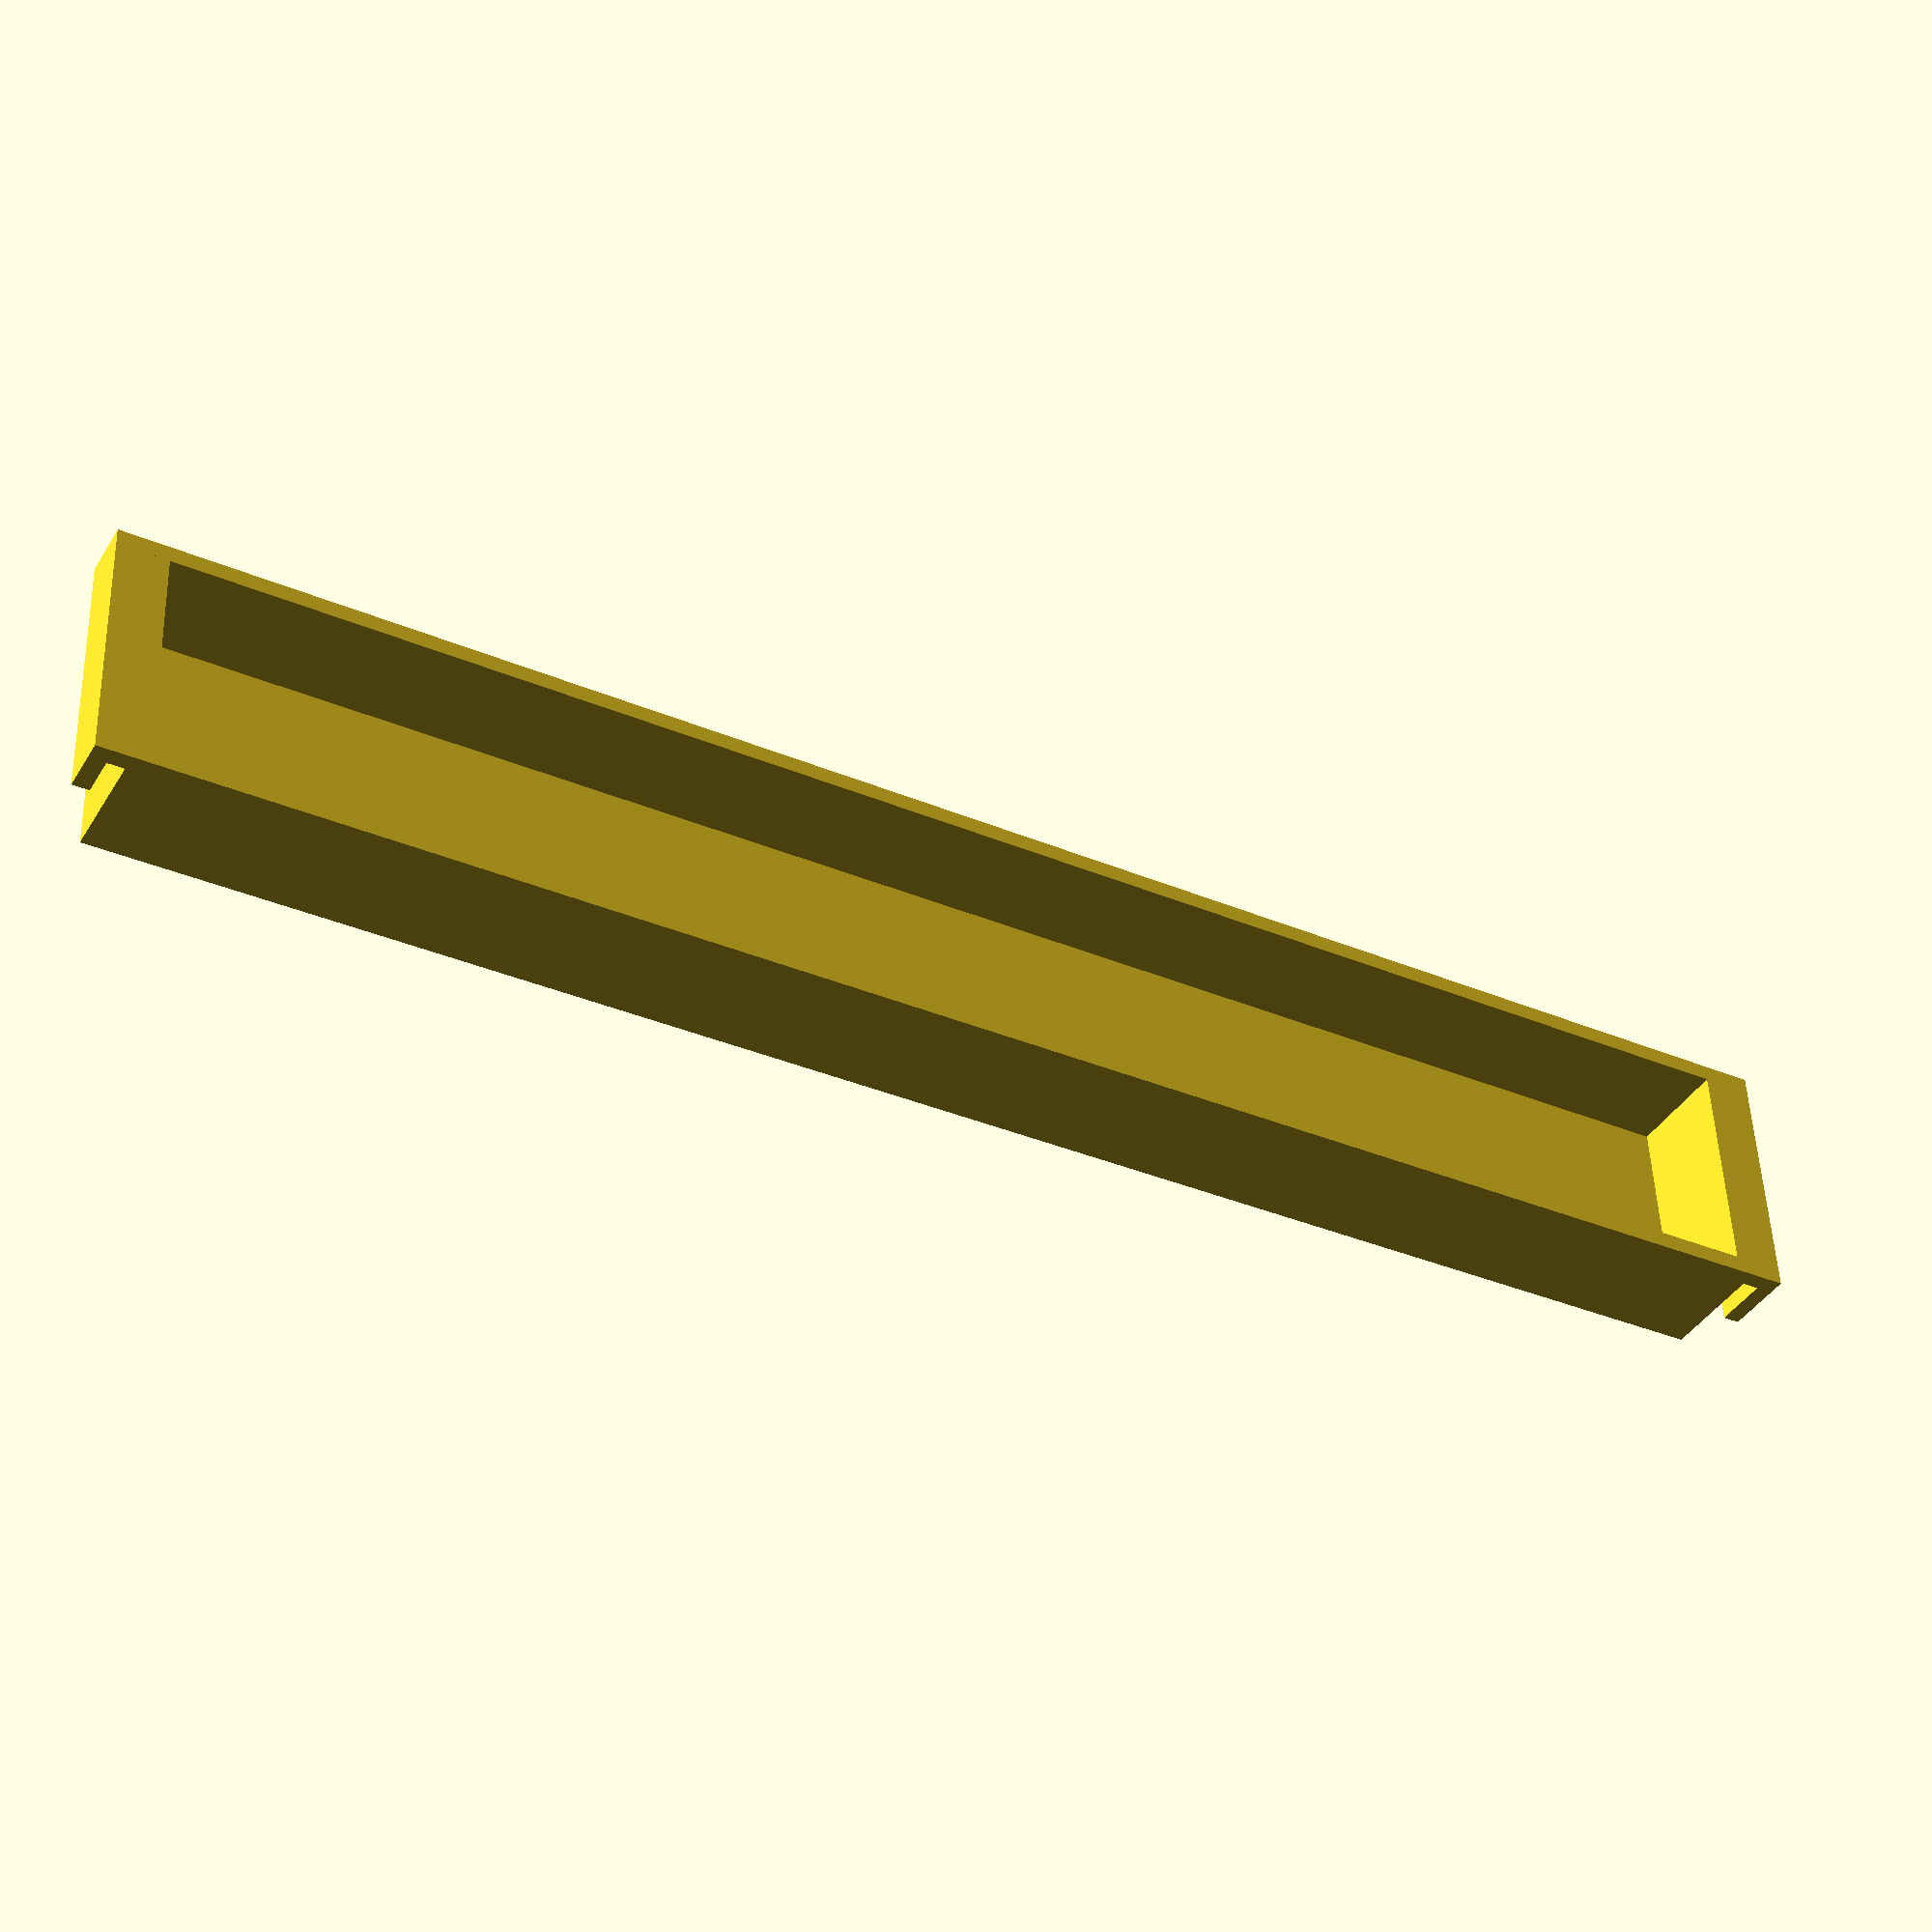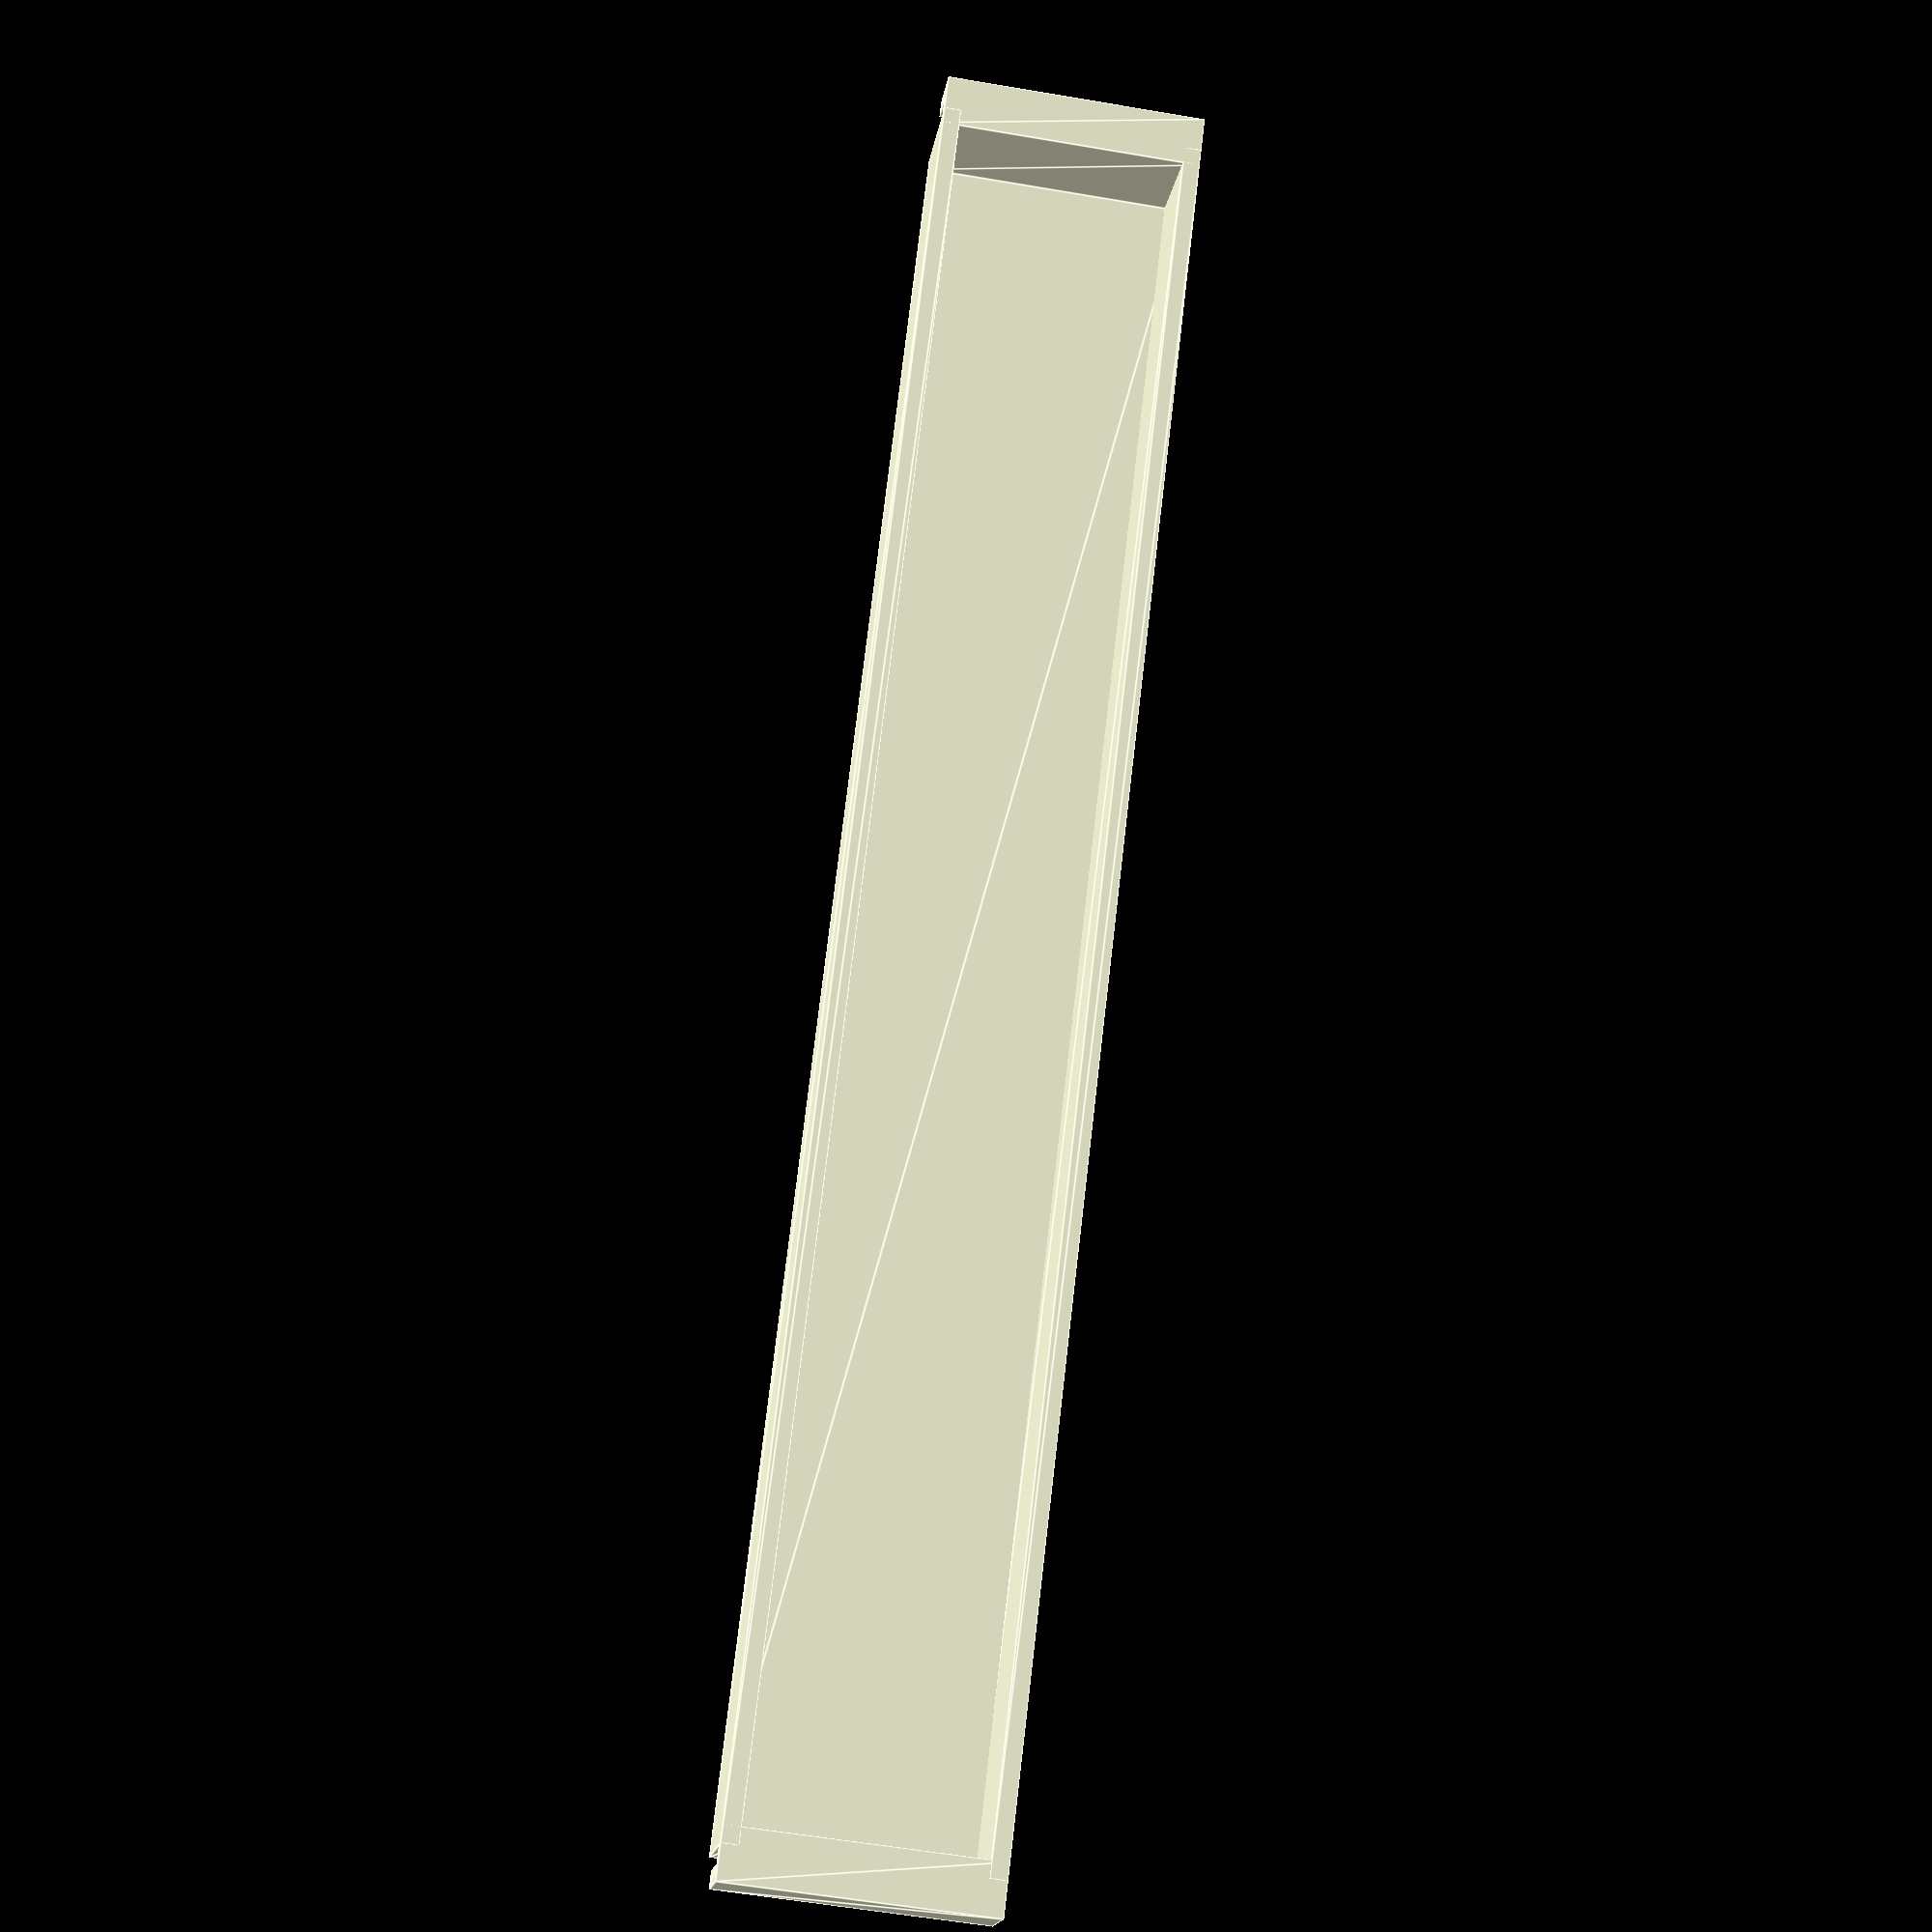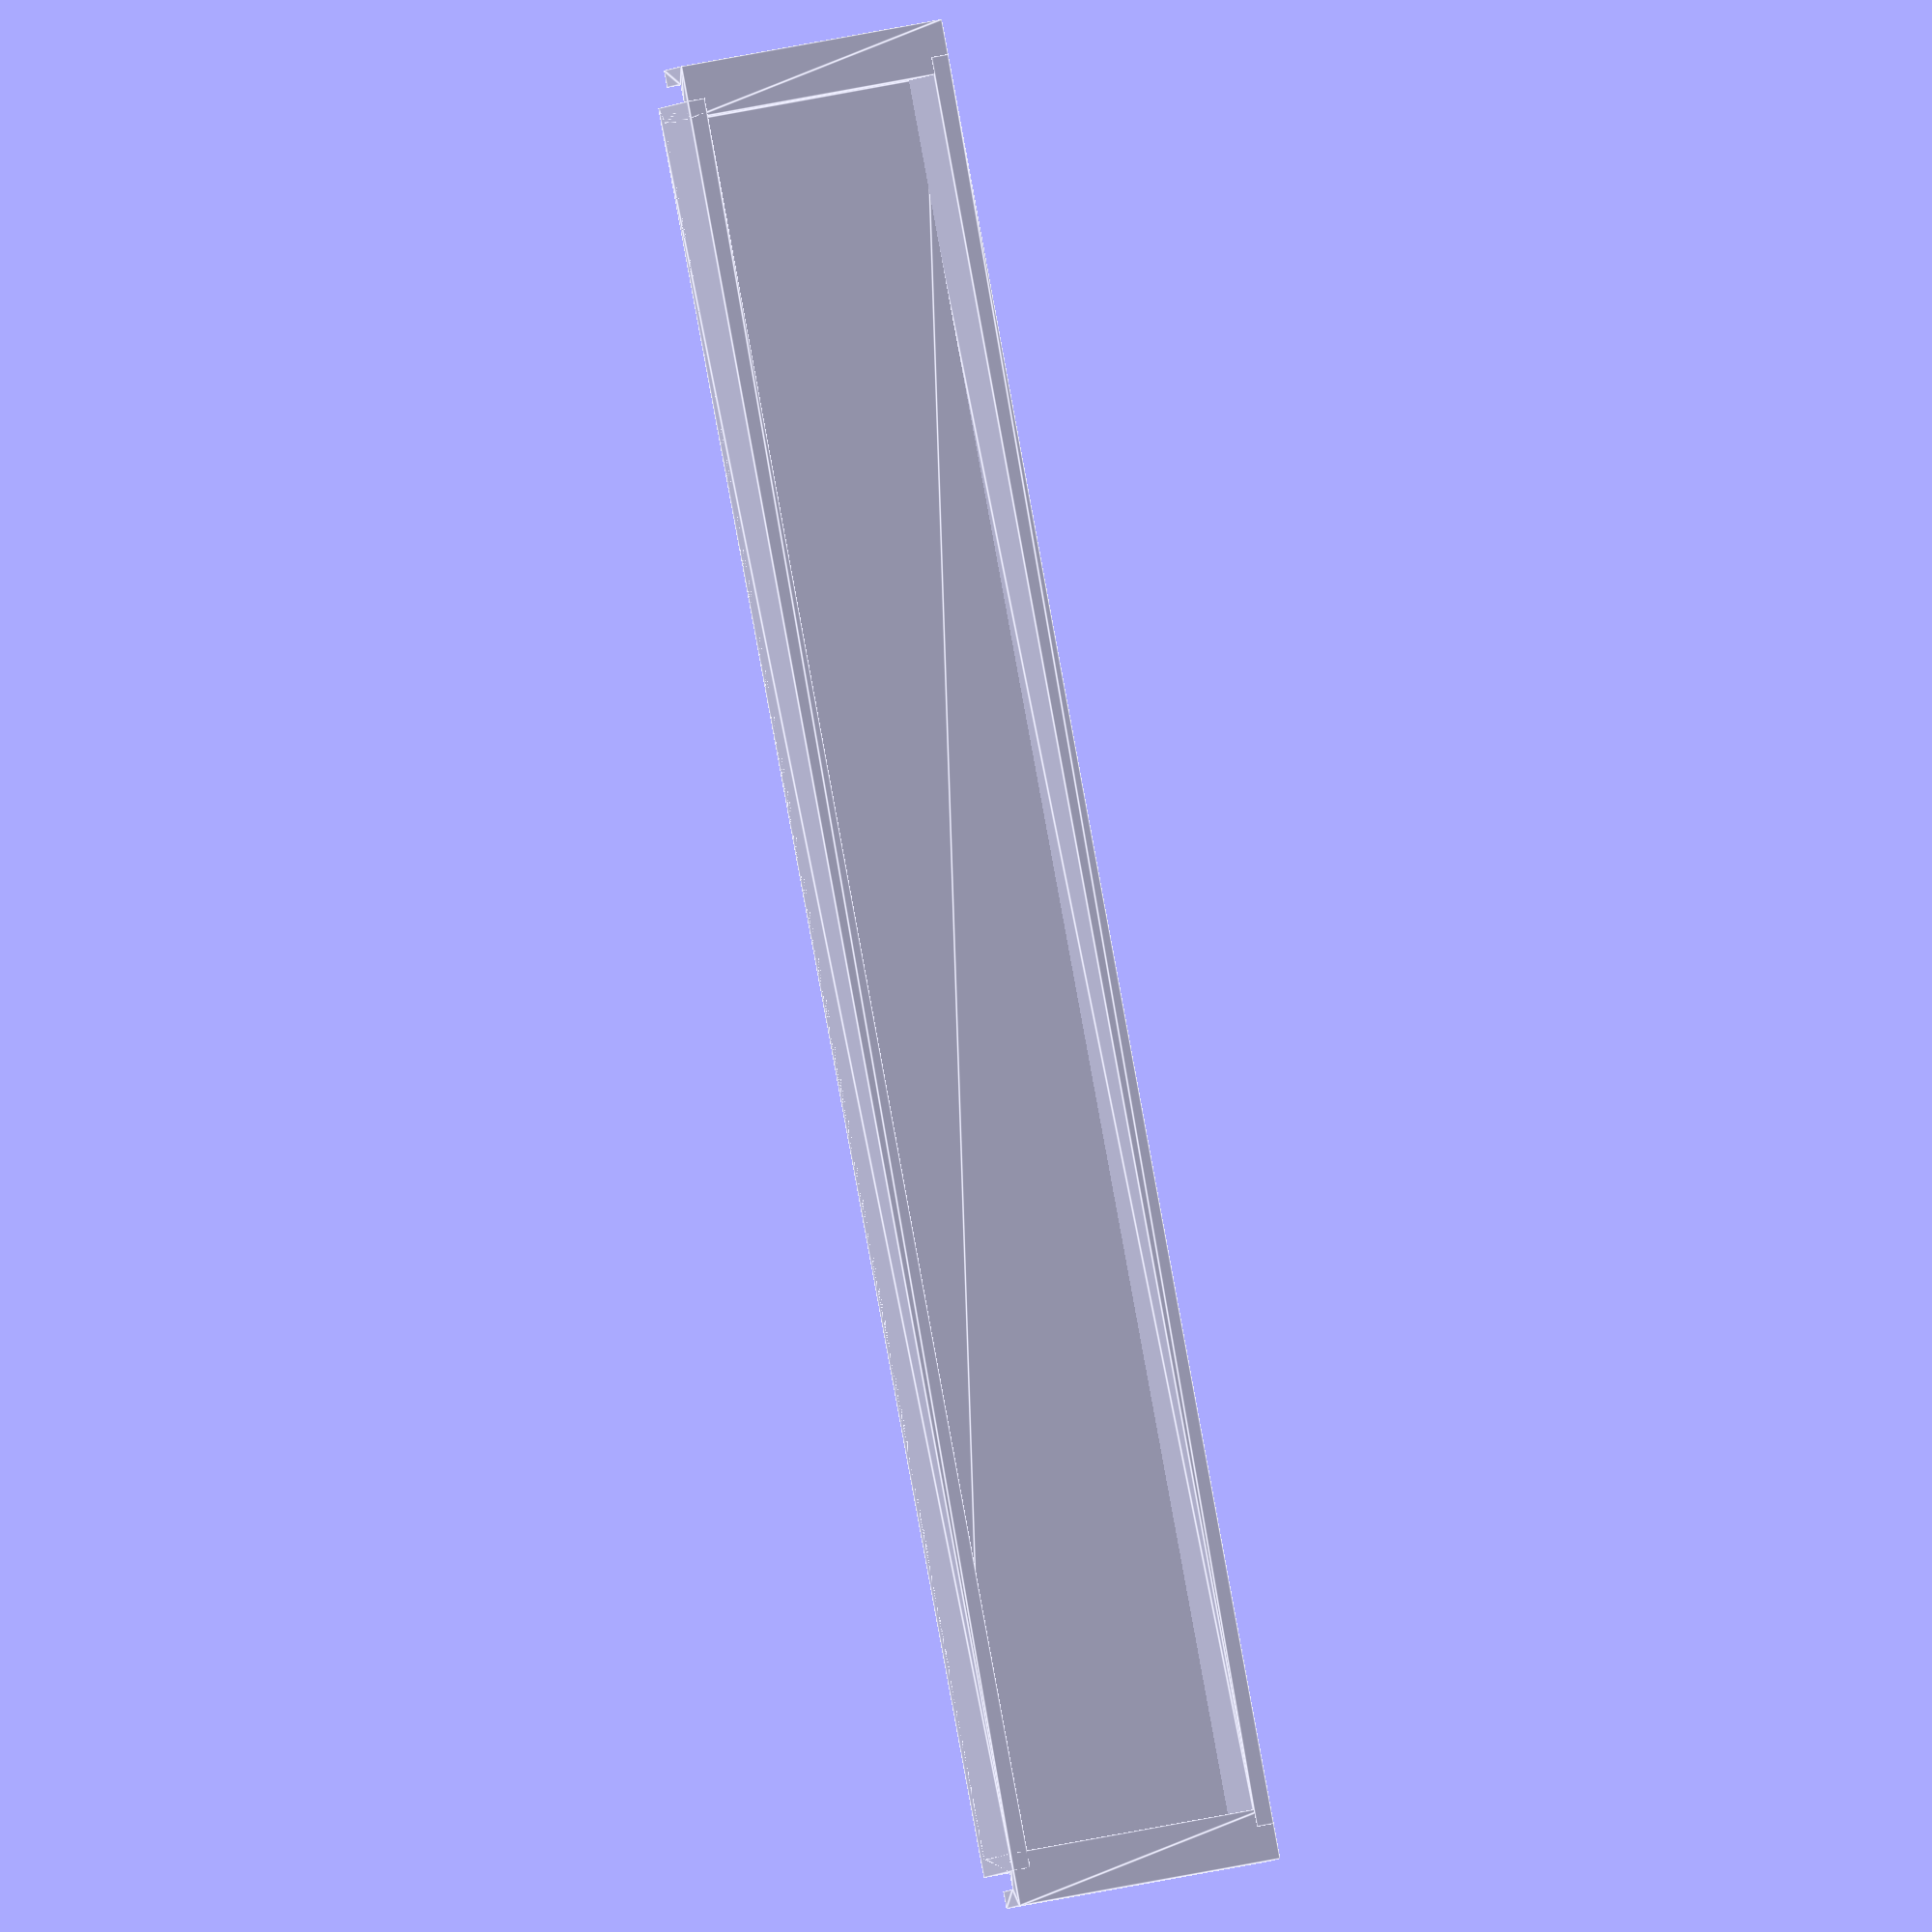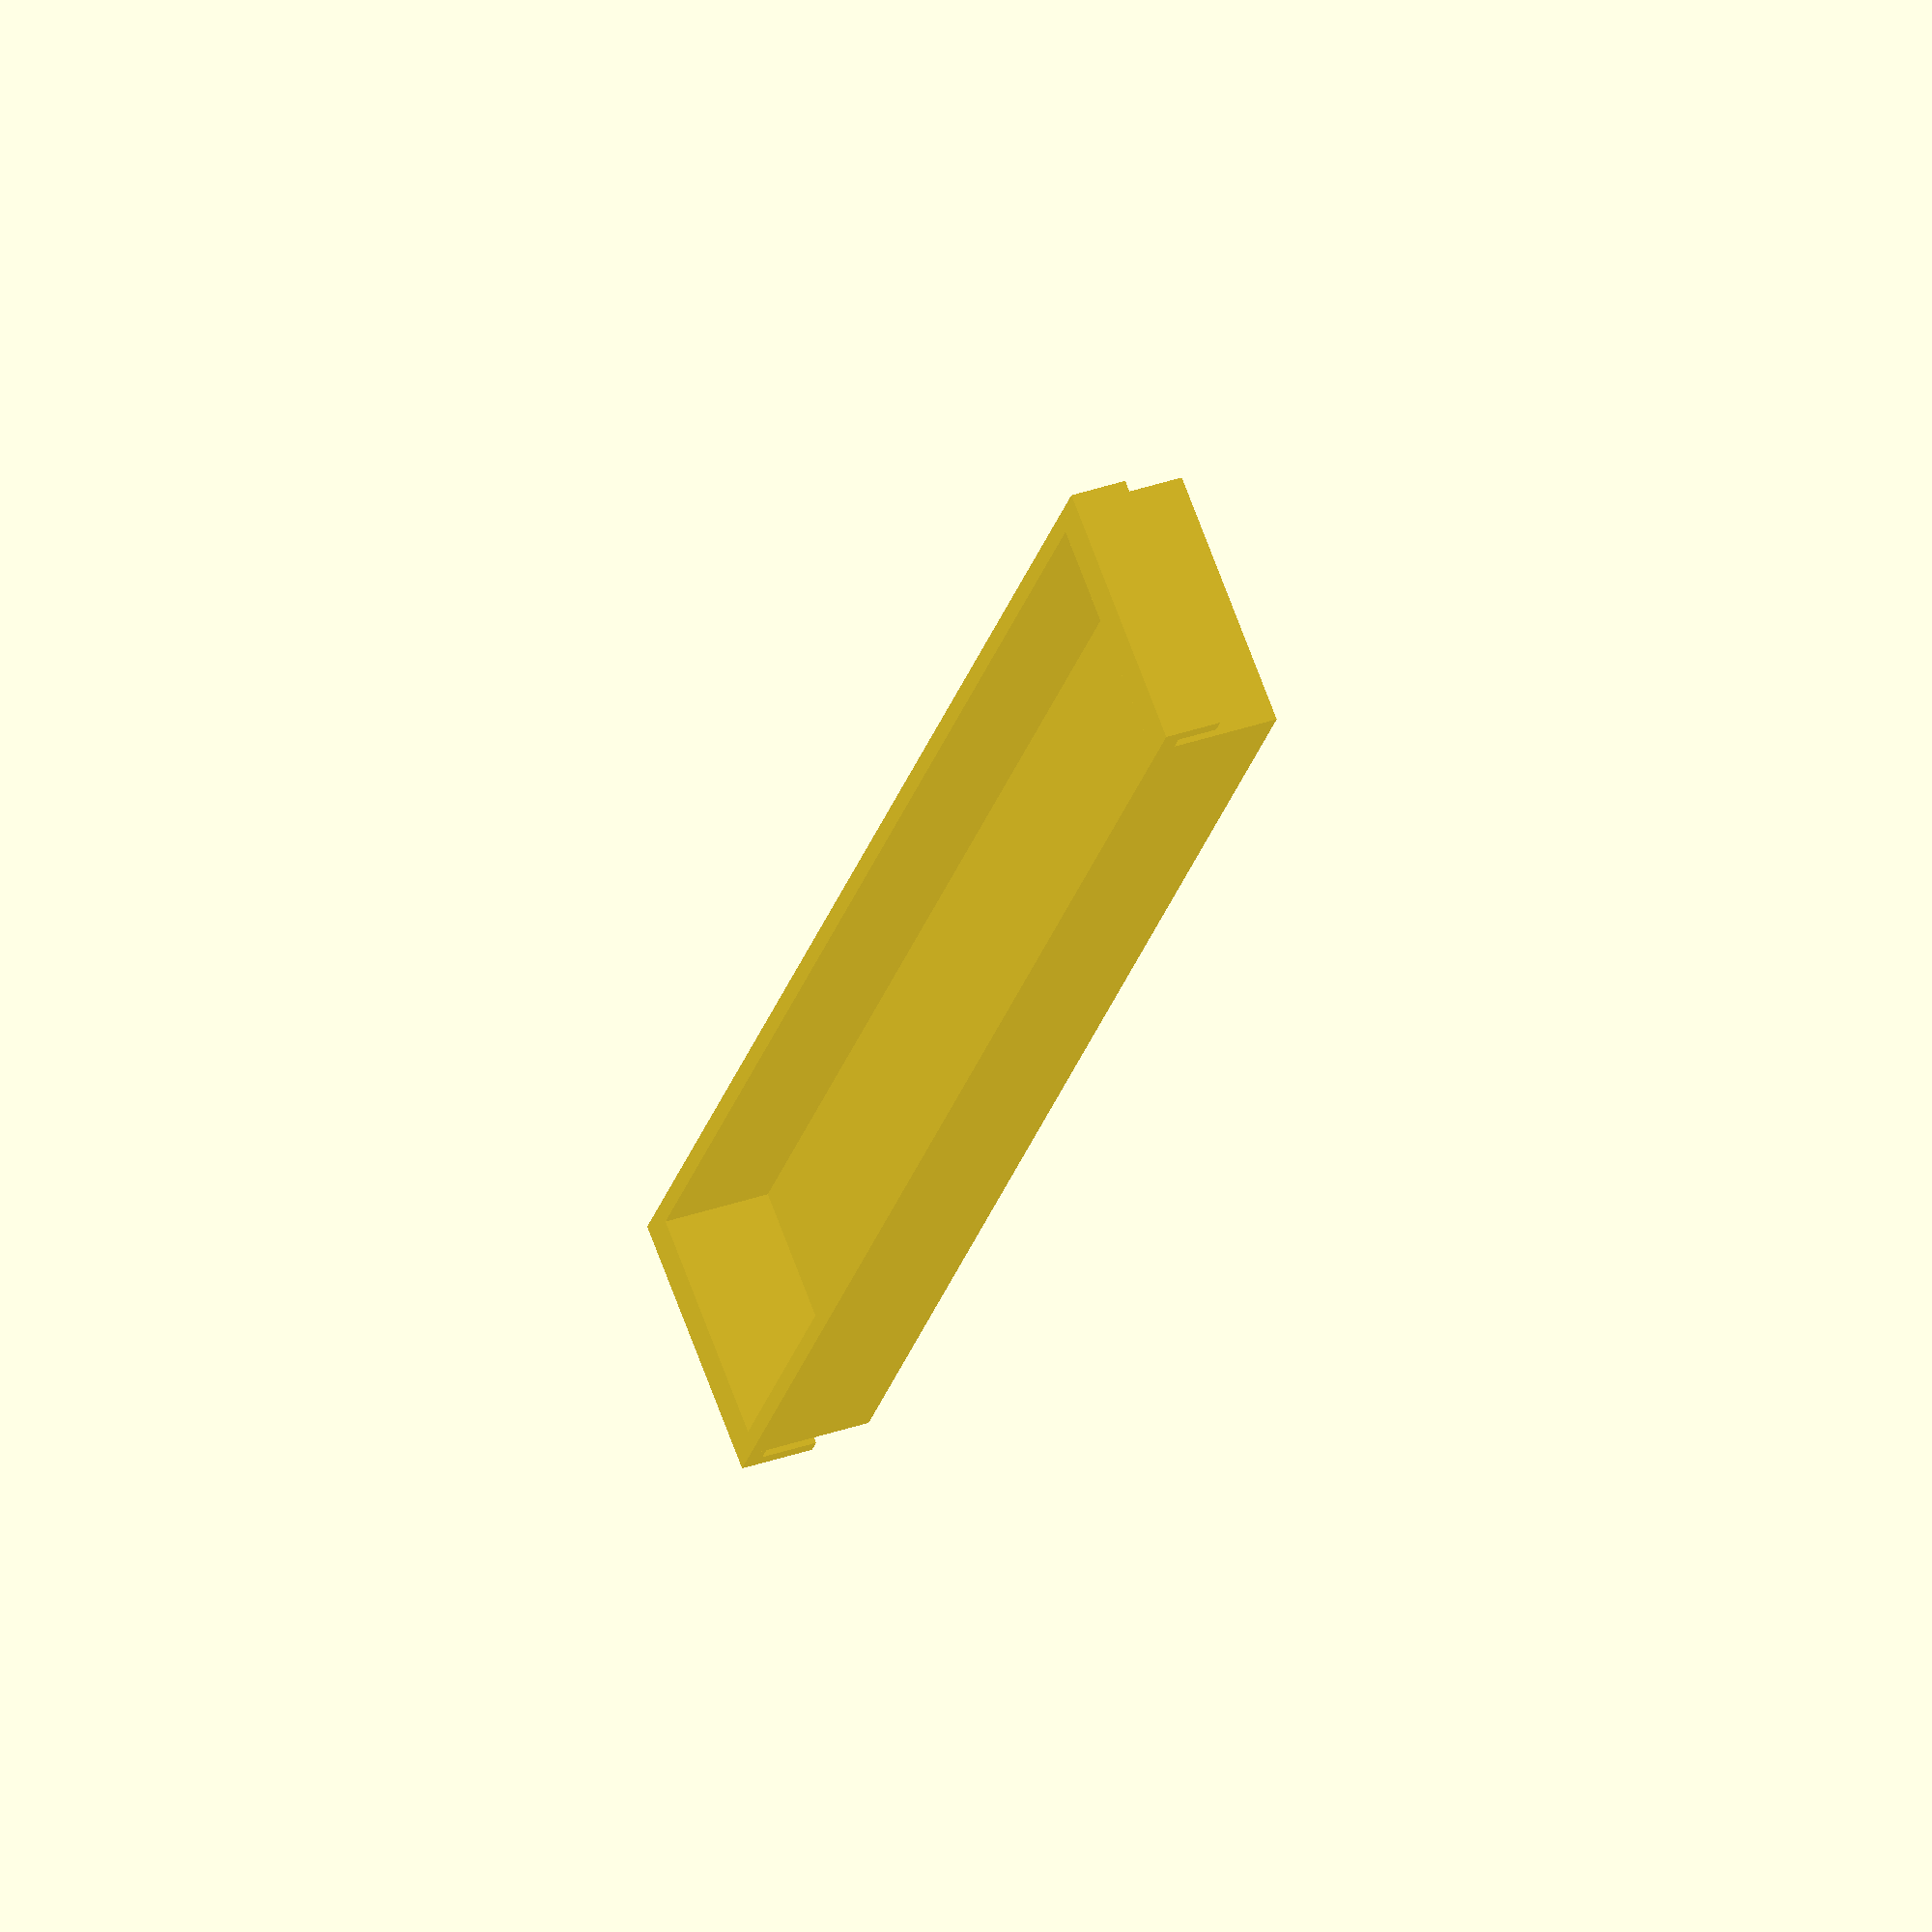
<openscad>
// The thickness of the shell and its sides (in mm).
thickness = 3; // [2:8]

// The depth of the sides that will be on the outsides of the drawers (in mm).
sideDepth = 10; // [5:25]

// The depth of the inside of the tray (in mm).
trayDepth = 19; // [5:200]

// The width of the tray (in mm).
trayWidth = 40; // [20:200]

// An offset applied to angle the bottom of the tray inwards, creating slight slopes on the left and right side (in mm).
offset = 0; // [0:10]

{}

// Parameters for the US General Series 2 Drawers
$drawerID = 304;
$drawerOD = 310;

$metal = ($drawerOD - $drawerID) / 2;

// The points that make up the tray's body/shape.
$trayPoints=[
    [0,0],
    [thickness + $metal + thickness, 0],
    [thickness + $metal + thickness + offset, trayDepth],
    [thickness + $metal + thickness + ($drawerID - thickness * 2 - offset), trayDepth],
    [thickness + $metal + thickness + ($drawerID - thickness * 2), 0],

    [(thickness + $metal + thickness) * 2 + ($drawerID - thickness * 2), 0],
    [(thickness + $metal + thickness) * 2 + ($drawerID - thickness * 2), sideDepth],
    [thickness * 2 + $metal * 2 + thickness + ($drawerID - thickness * 2), sideDepth],
    [thickness * 2 + $metal * 2 + thickness + ($drawerID - thickness * 2), thickness],
    [thickness * 2 + $metal + thickness + ($drawerID - thickness * 2), thickness],

    [thickness + $metal + $drawerID - offset, thickness + trayDepth],
    [thickness + $metal + offset, thickness + trayDepth],
    [thickness + $metal, thickness],
    [thickness, thickness],
    [thickness, thickness+sideDepth],

    [0, thickness+sideDepth],
];

// The sides of the tray.
$sides = [
    [0, 0],
    [$drawerID, 0],
    [$drawerID - offset,trayDepth + thickness],
    [offset, trayDepth + thickness],
];

linear_extrude(trayWidth + thickness * 2)
polygon($trayPoints);

translate([thickness + $metal, 0, 0])
linear_extrude(thickness)
polygon($sides);

translate([thickness + $metal, 0, trayWidth + thickness])
linear_extrude(thickness)
polygon($sides);
</openscad>
<views>
elev=309.7 azim=208.9 roll=357.9 proj=p view=wireframe
elev=237.5 azim=130.8 roll=100.1 proj=p view=edges
elev=323.5 azim=128.5 roll=253.1 proj=o view=edges
elev=108.7 azim=76.0 roll=20.4 proj=o view=solid
</views>
